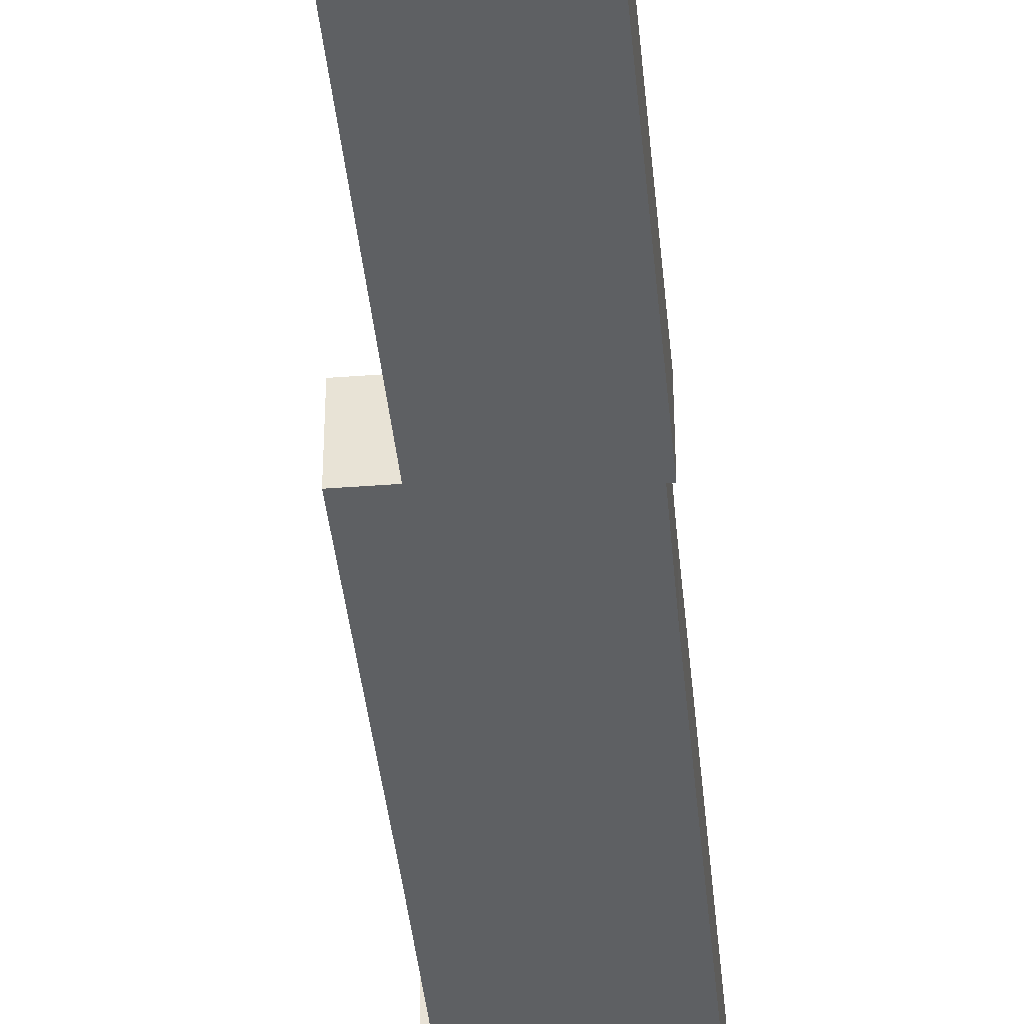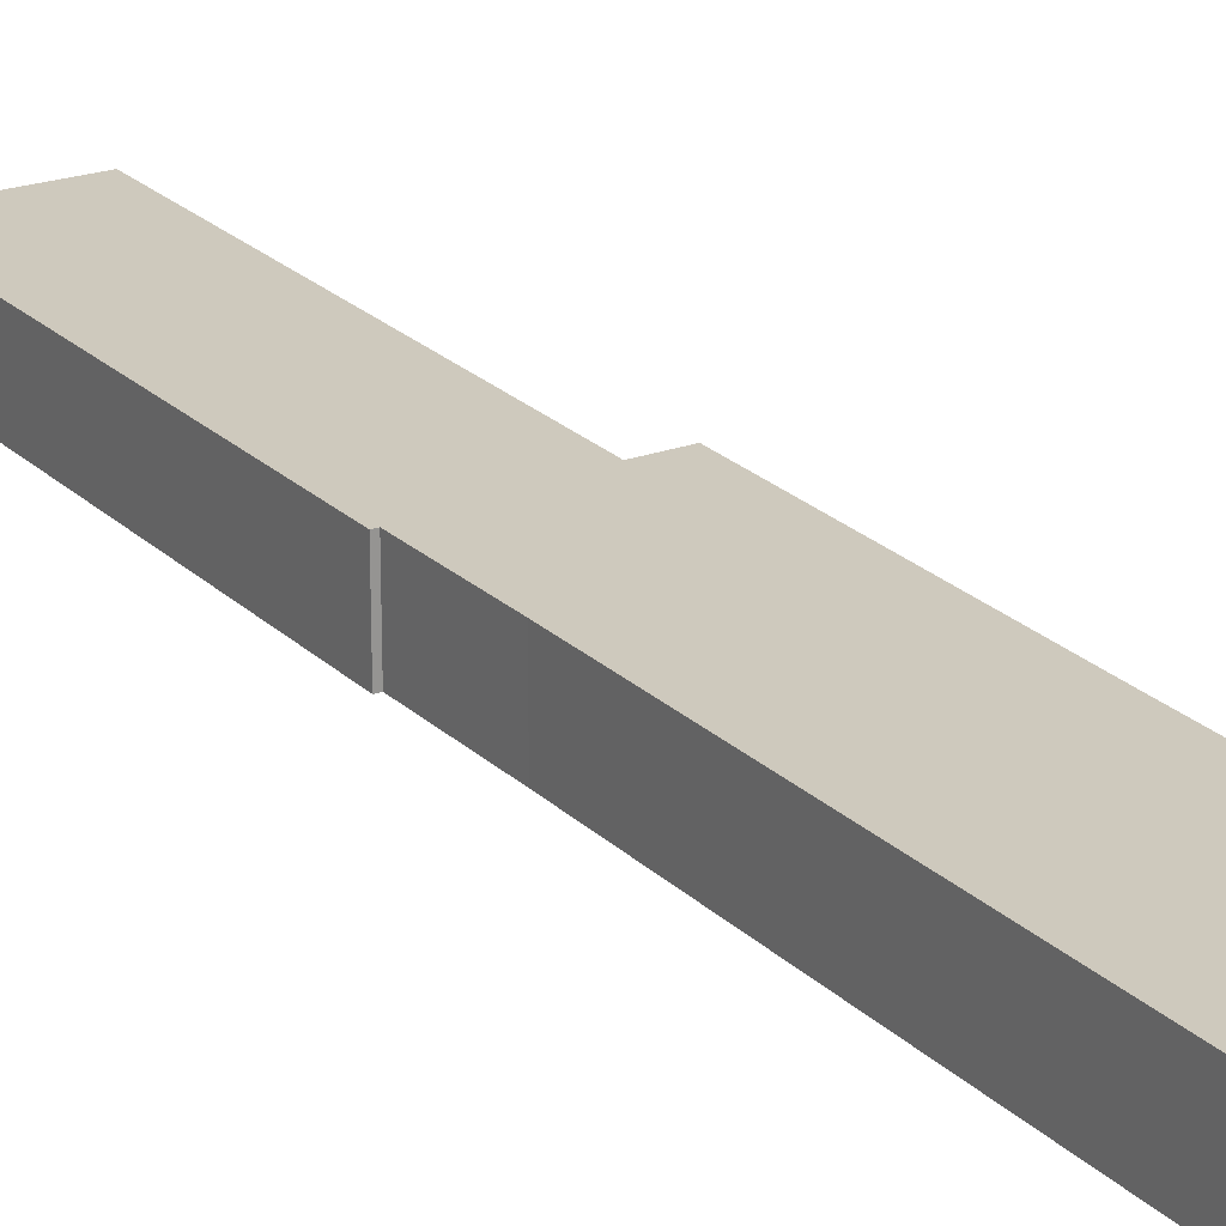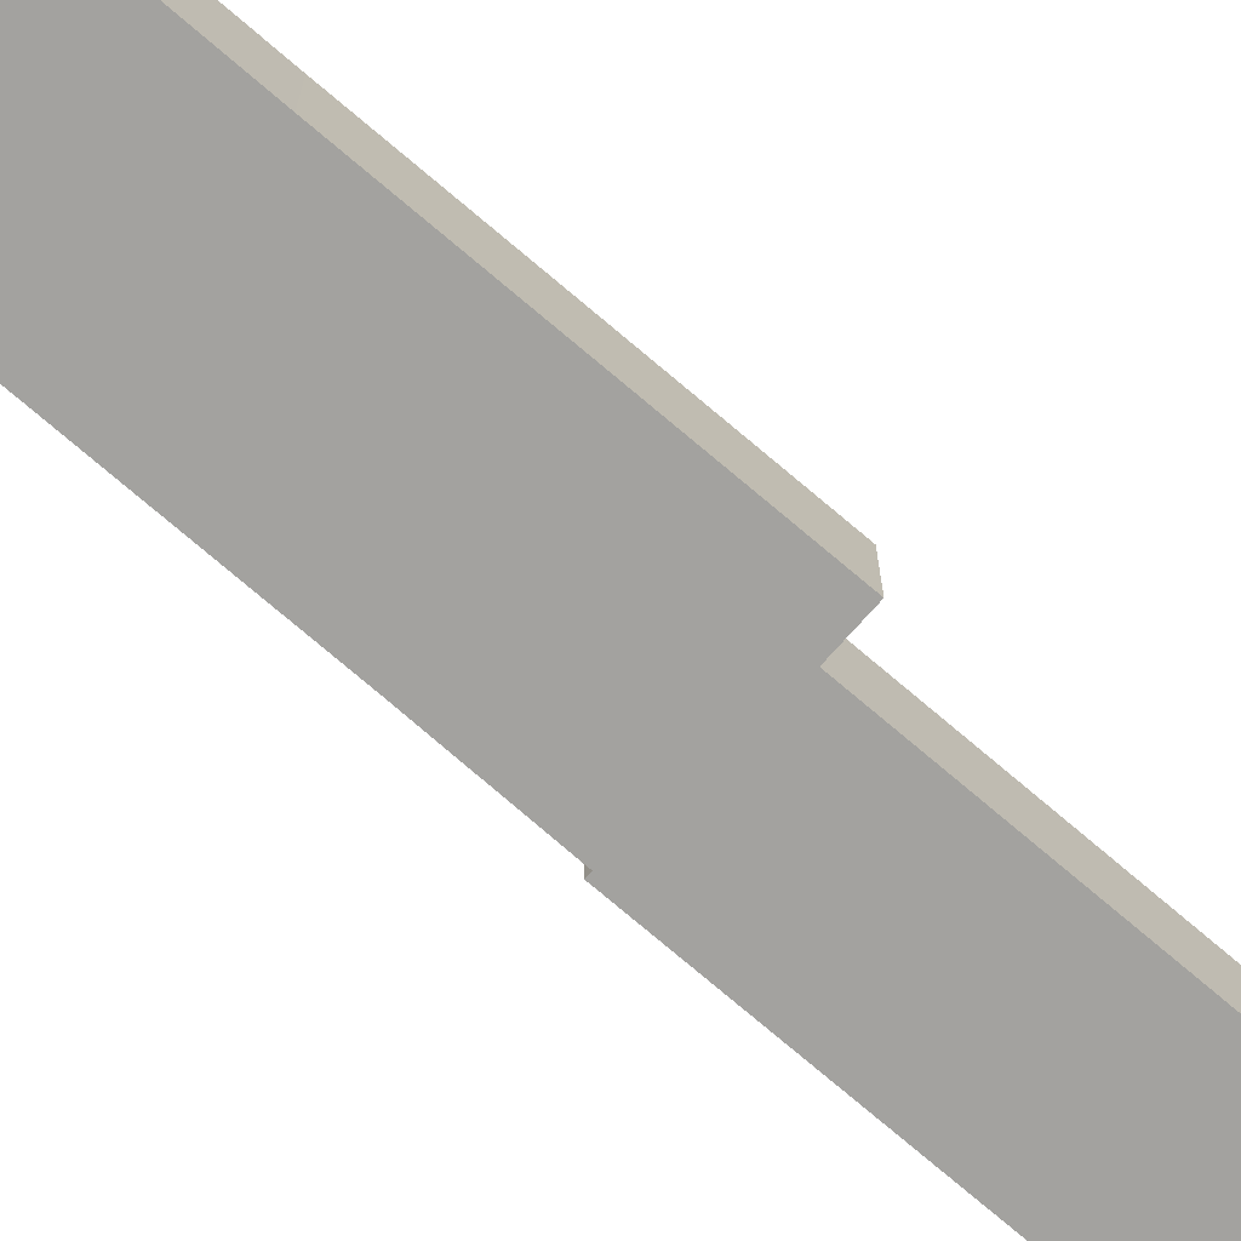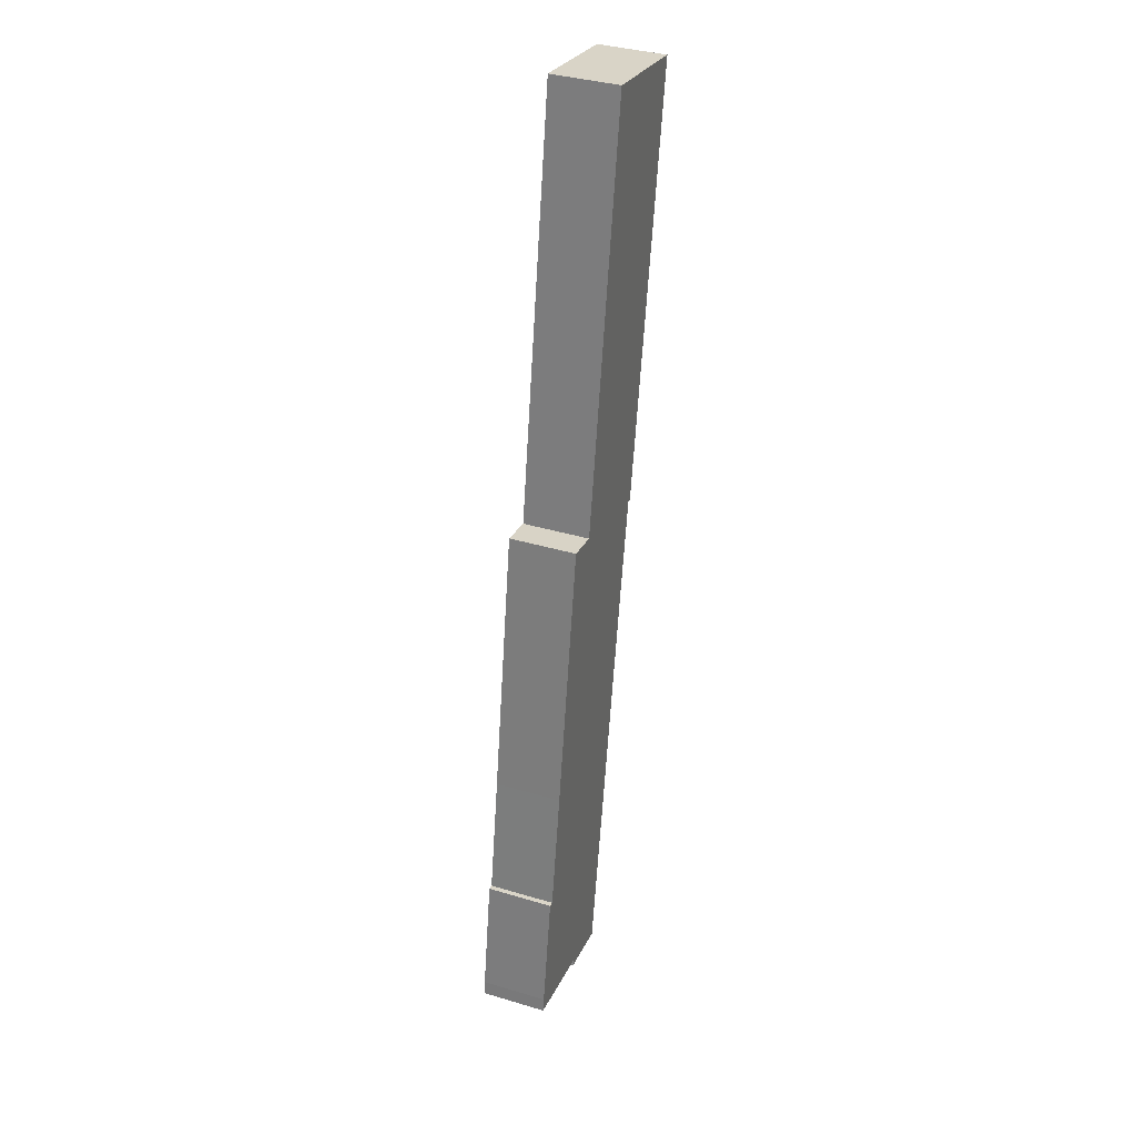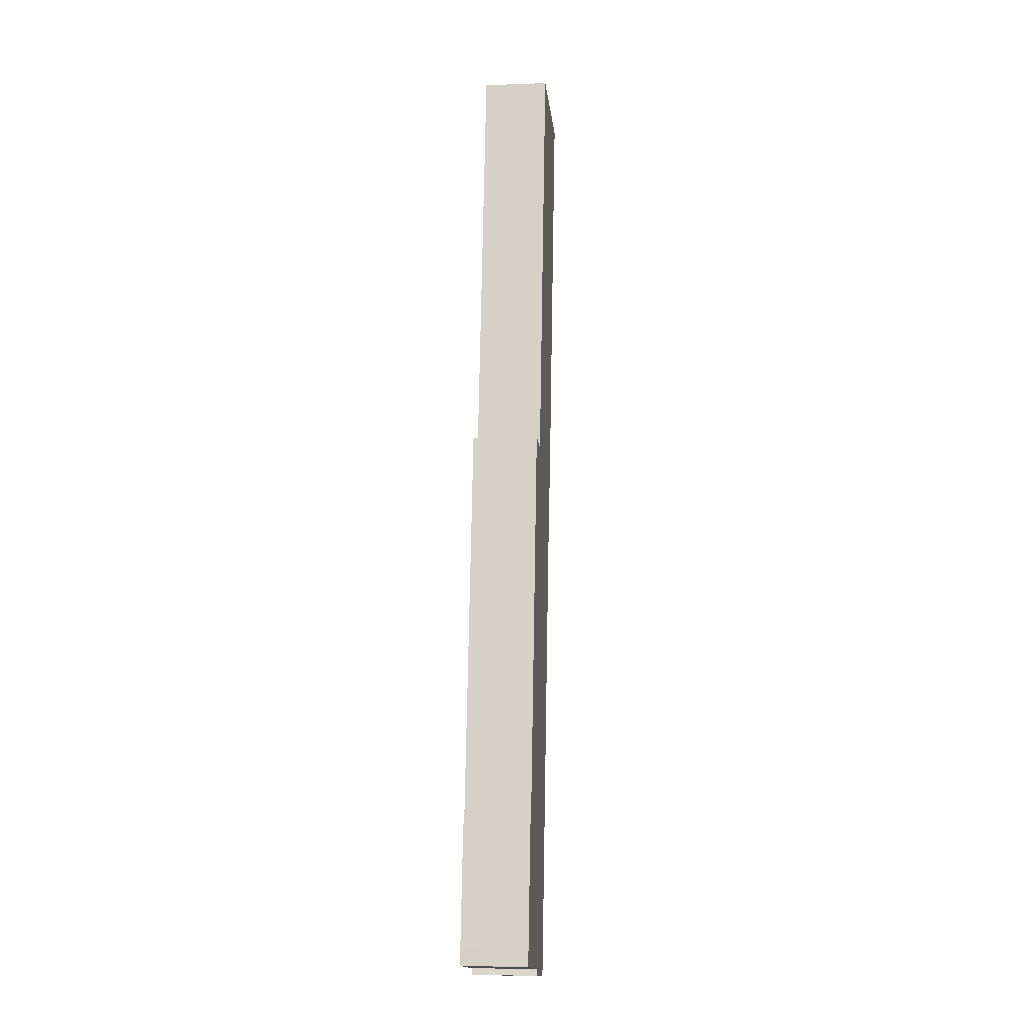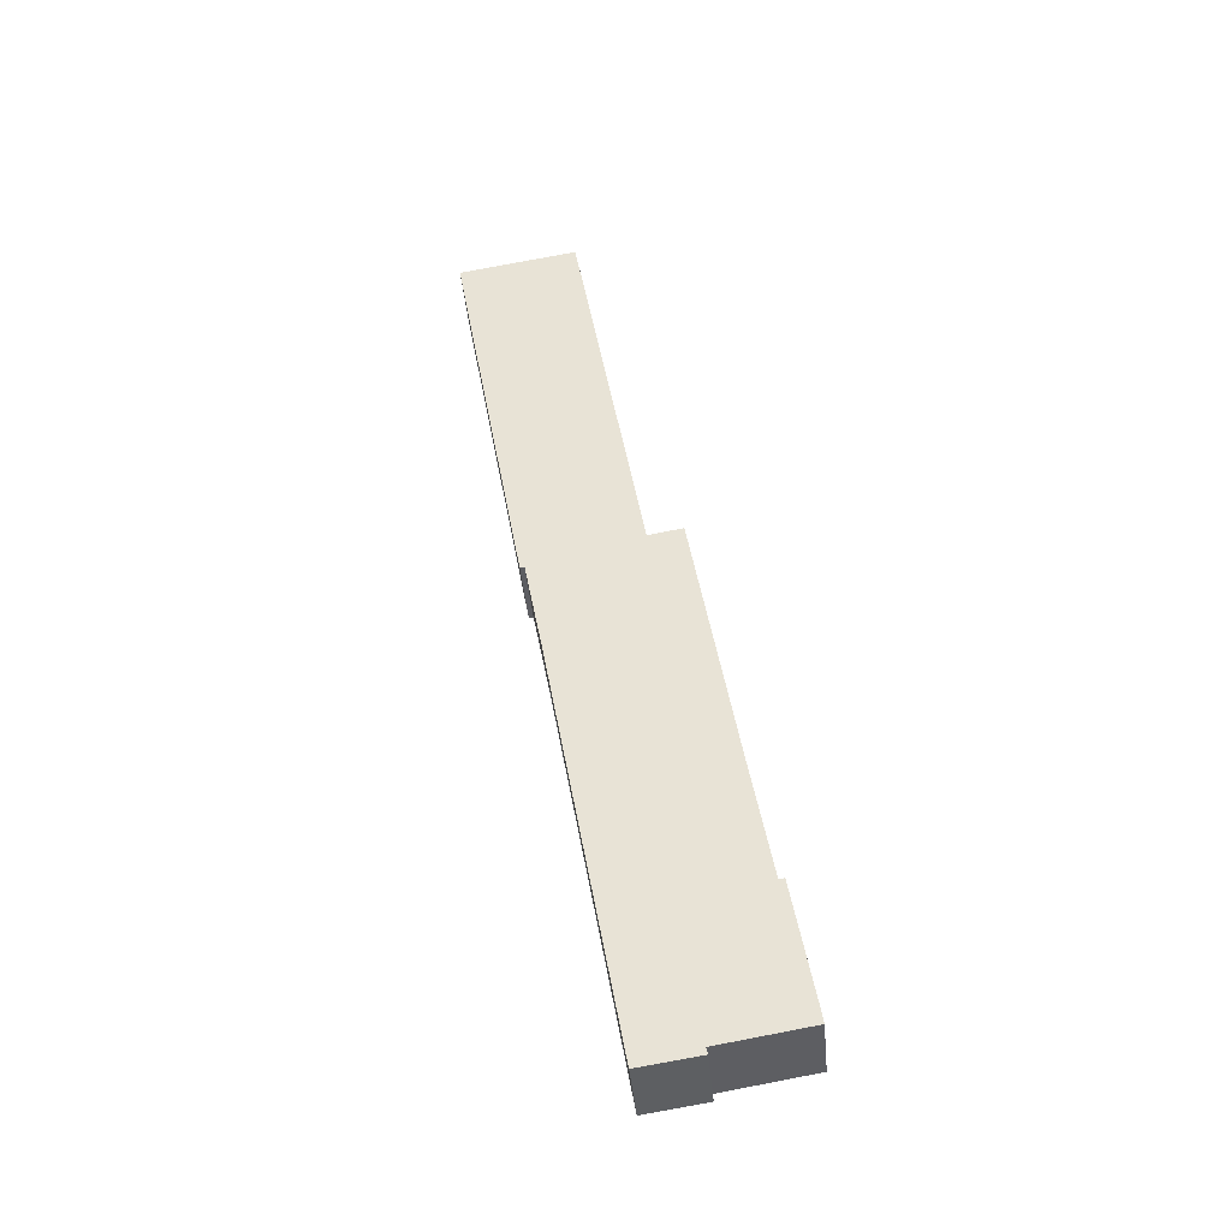
<metadata>
{"format":"obj","ext":"obj","renderer":"f3d","projection":"perspective","resolution":1024,"background":"white","views":[{"elev":-42.2,"azim":15.3,"up":"+Y"},{"elev":22.6,"azim":157.6,"up":"+Y"},{"elev":-72.4,"azim":-121.2,"up":"+Y"},{"elev":37.0,"azim":-68.9,"up":"+Z"},{"elev":-5.8,"azim":-83.7,"up":"+Z"},{"elev":-43.0,"azim":-174.6,"up":"+Z"}]}
</metadata>
<code>
v  1.278 3.869 7.817
v  1.599 3.869 7.766
v  0.124 3.869 0.857
v  5.041 3.869 -1.219
v  12.7 3.869 22.72
v  8.443 3.869 -1.73
v  5.126 3.869 -0.844
v  0 3.869 2.369e-16
v  2.808 3.869 14.95
v  5.38 3.869 30.75
v  13.78 3.869 28.66
v  7.375 3.869 30.39
v  18.4 3.869 53.73
v  14.04 3.869 28.62
v  7.715 3.869 32.44
v  11.45 3.869 54.91
v  11.45 -3.362e-15 54.91
v  7.715 -1.986e-15 32.44
v  7.375 -1.861e-15 30.39
v  5.041 7.464e-17 -1.219
v  5.126 5.168e-17 -0.844
v  0 0 0
v  0.124 -5.248e-17 0.857
v  1.278 -4.787e-16 7.817
v  1.599 -4.755e-16 7.766
v  2.808 -9.151e-16 14.95
v  5.38 -1.883e-15 30.75
v  18.4 -3.29e-15 53.73
v  14.04 -1.752e-15 28.62
v  13.78 -1.755e-15 28.66
v  12.7 -1.391e-15 22.72
v  8.443 1.059e-16 -1.73
g defaultobject
f 1 2 3
f 4 5 6
f 5 4 7
f 5 7 8
f 5 8 3
f 5 3 2
f 5 2 9
f 5 9 10
f 5 10 11
f 11 10 12
f 11 13 14
f 13 11 12
f 13 12 15
f 13 15 16
f 15 17 16
f 17 15 18
f 18 15 12
f 18 12 19
f 20 7 4
f 7 20 21
f 22 3 8
f 3 22 23
f 23 1 3
f 1 23 24
f 25 9 2
f 9 25 26
f 9 26 10
f 10 26 27
f 17 13 16
f 13 17 28
f 24 2 1
f 2 24 25
f 27 12 10
f 12 27 19
f 28 14 13
f 14 28 29
f 30 5 11
f 5 30 31
f 5 31 6
f 6 31 32
f 29 11 14
f 11 29 30
f 32 4 6
f 4 32 20
f 21 8 7
f 8 21 22
f 28 30 29
f 30 28 19
f 19 28 18
f 18 28 17
f 31 20 32
f 20 31 21
f 21 31 22
f 22 31 23
f 23 31 25
f 25 31 26
f 26 31 27
f 27 31 30
f 27 30 19
f 24 23 25

</code>
